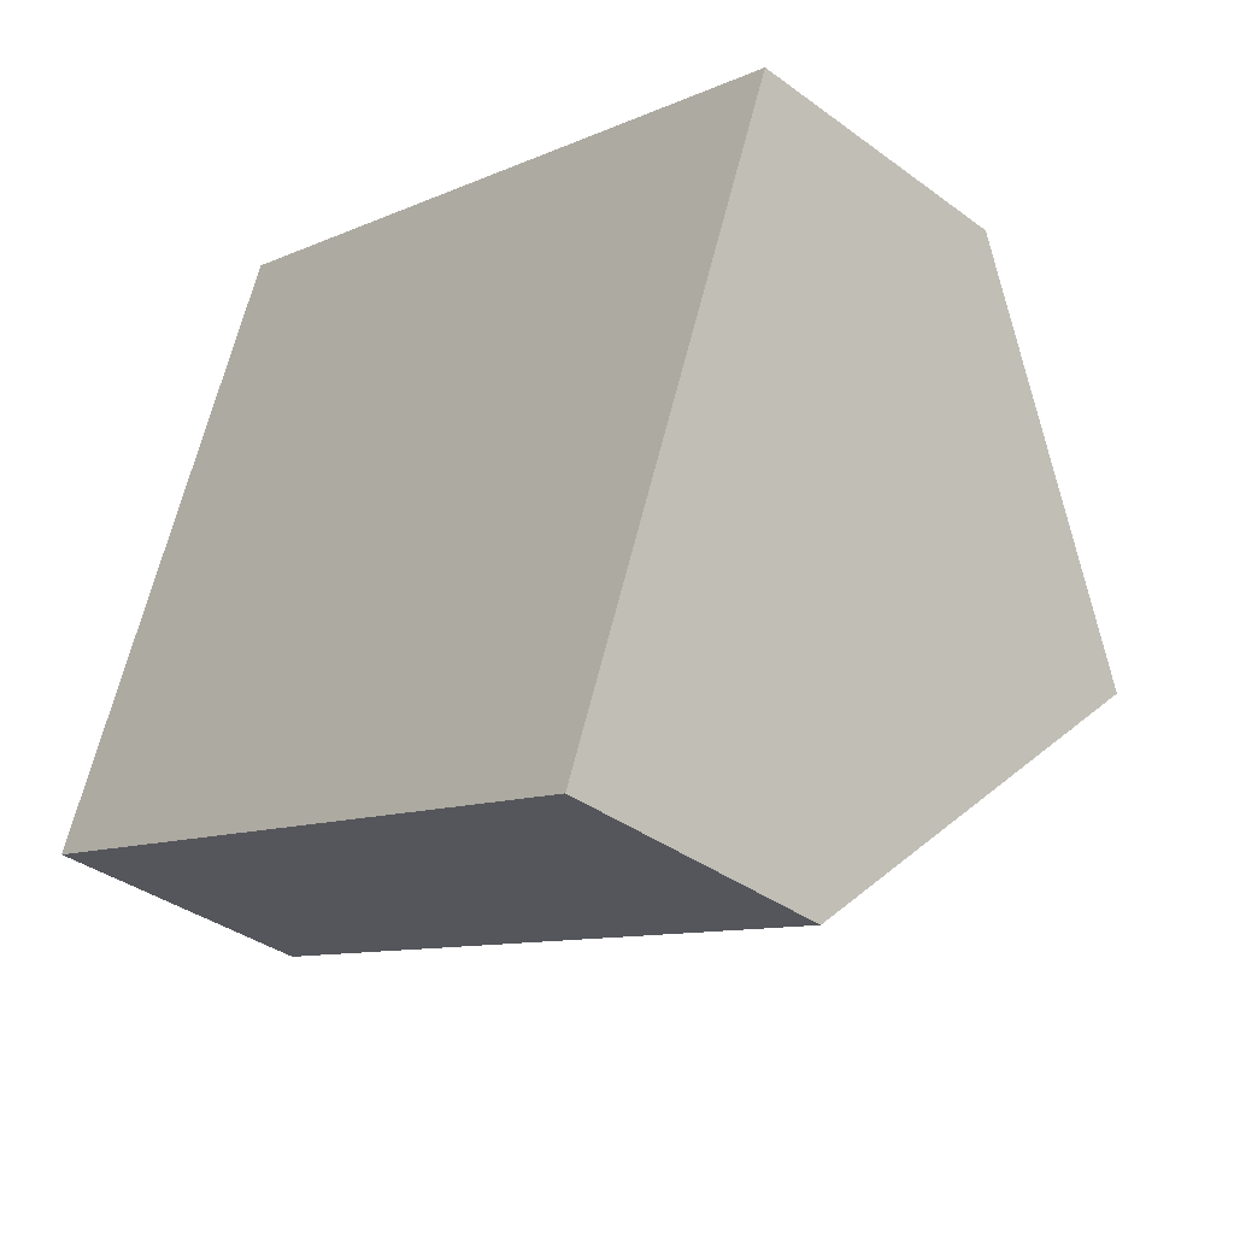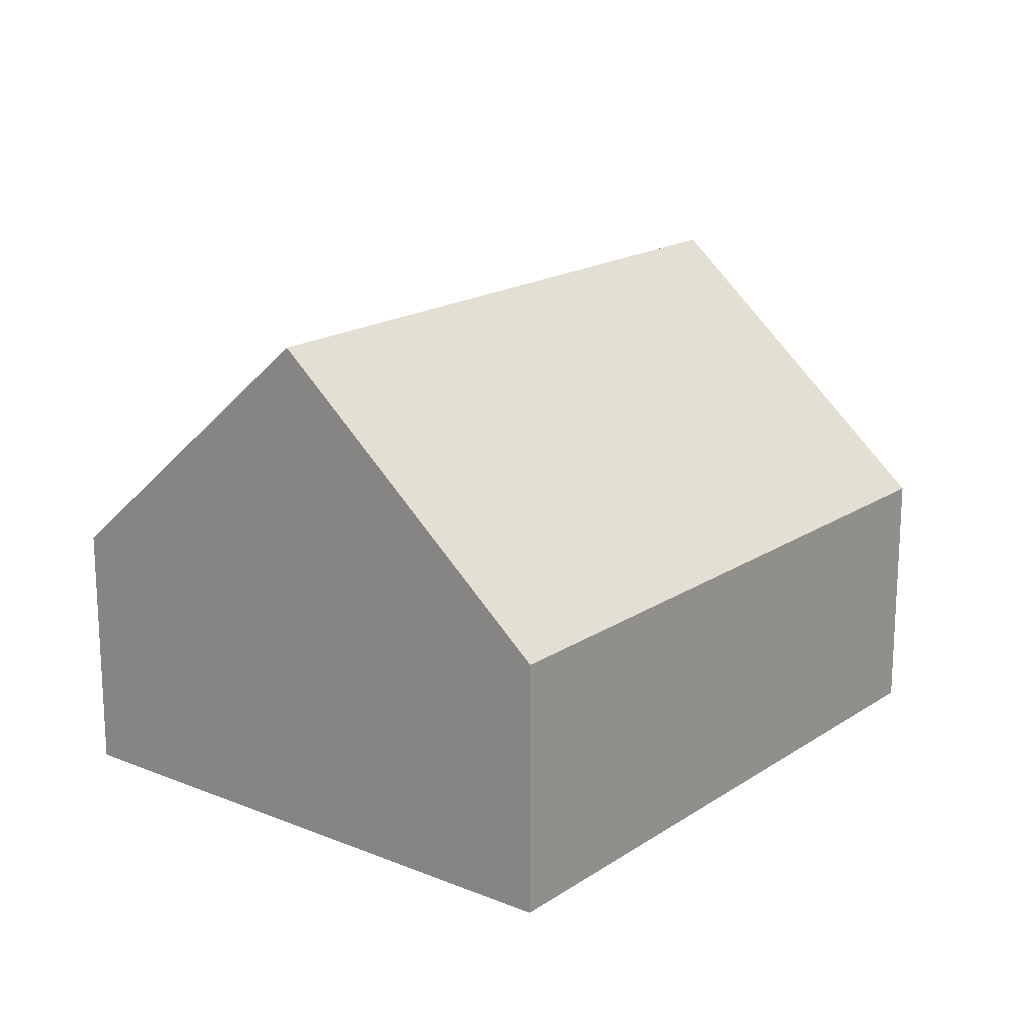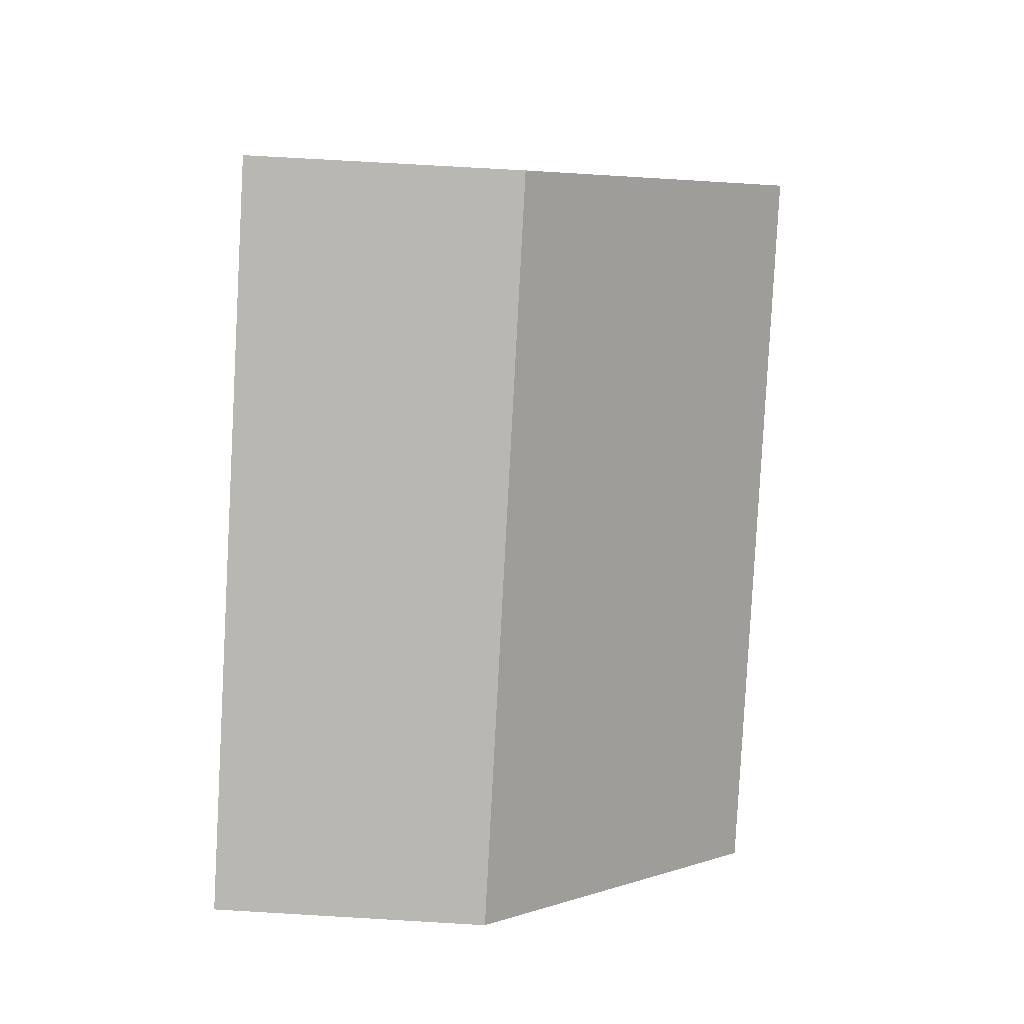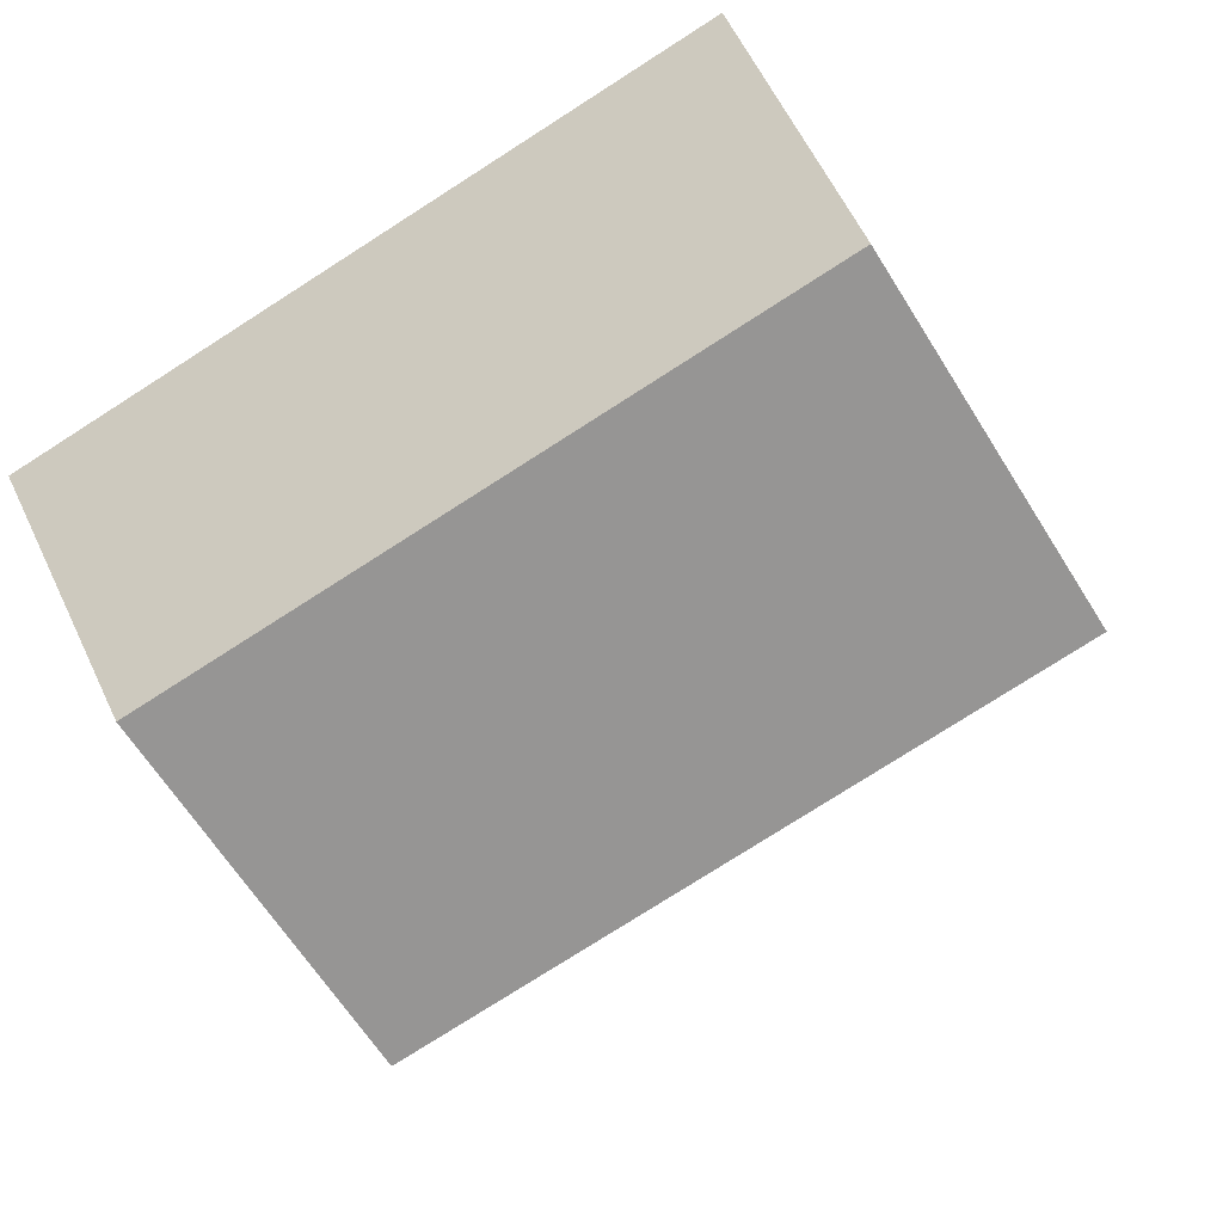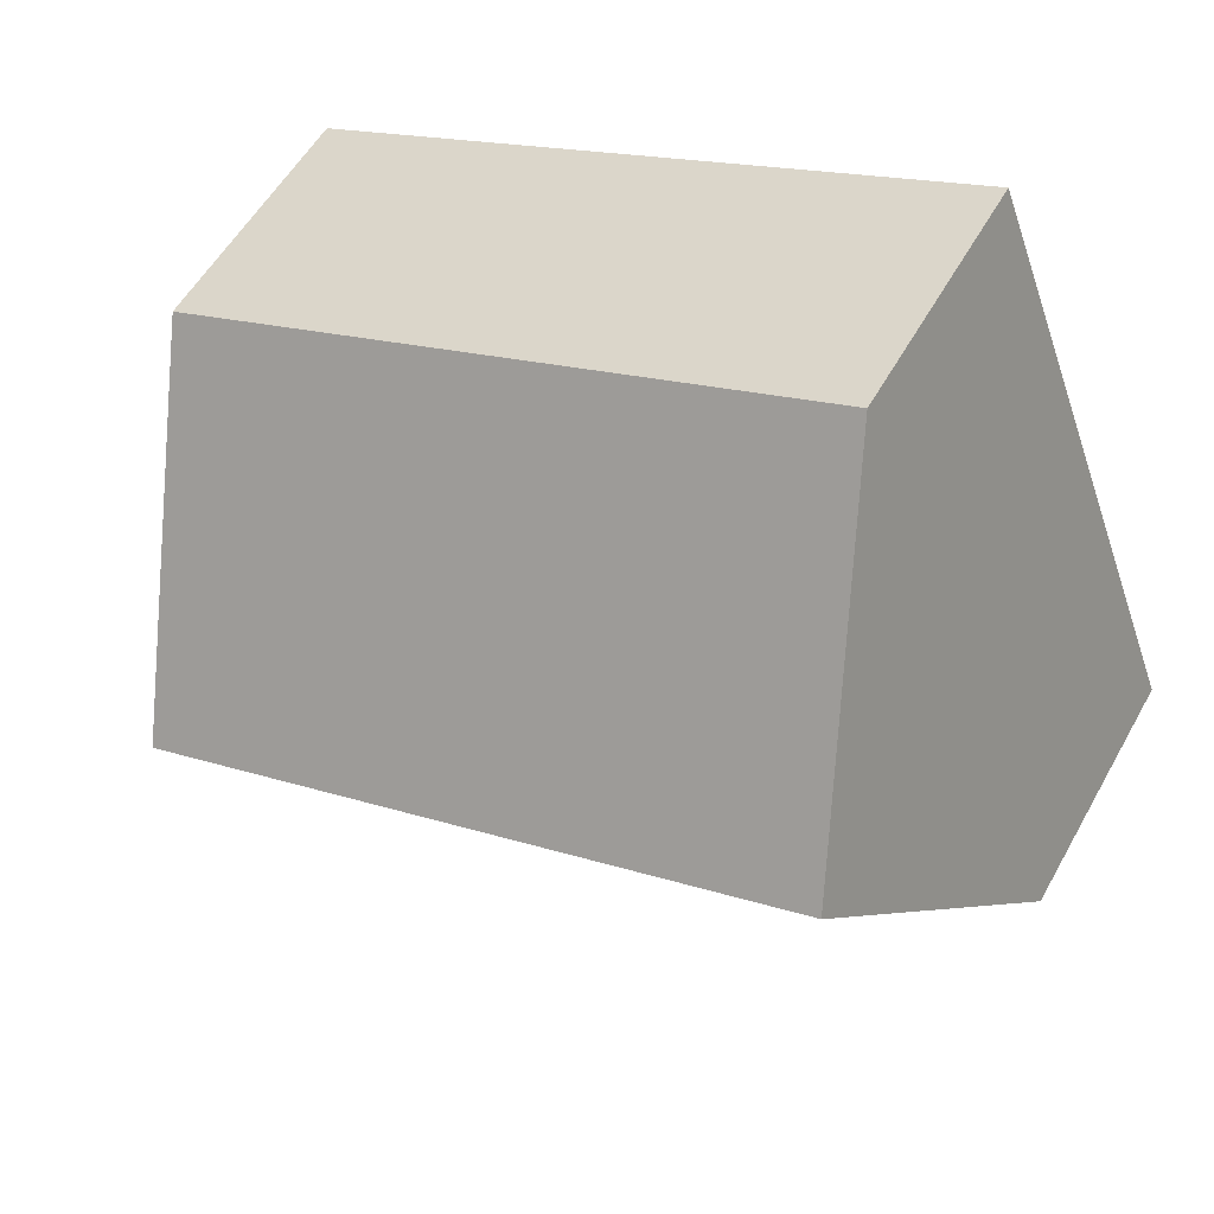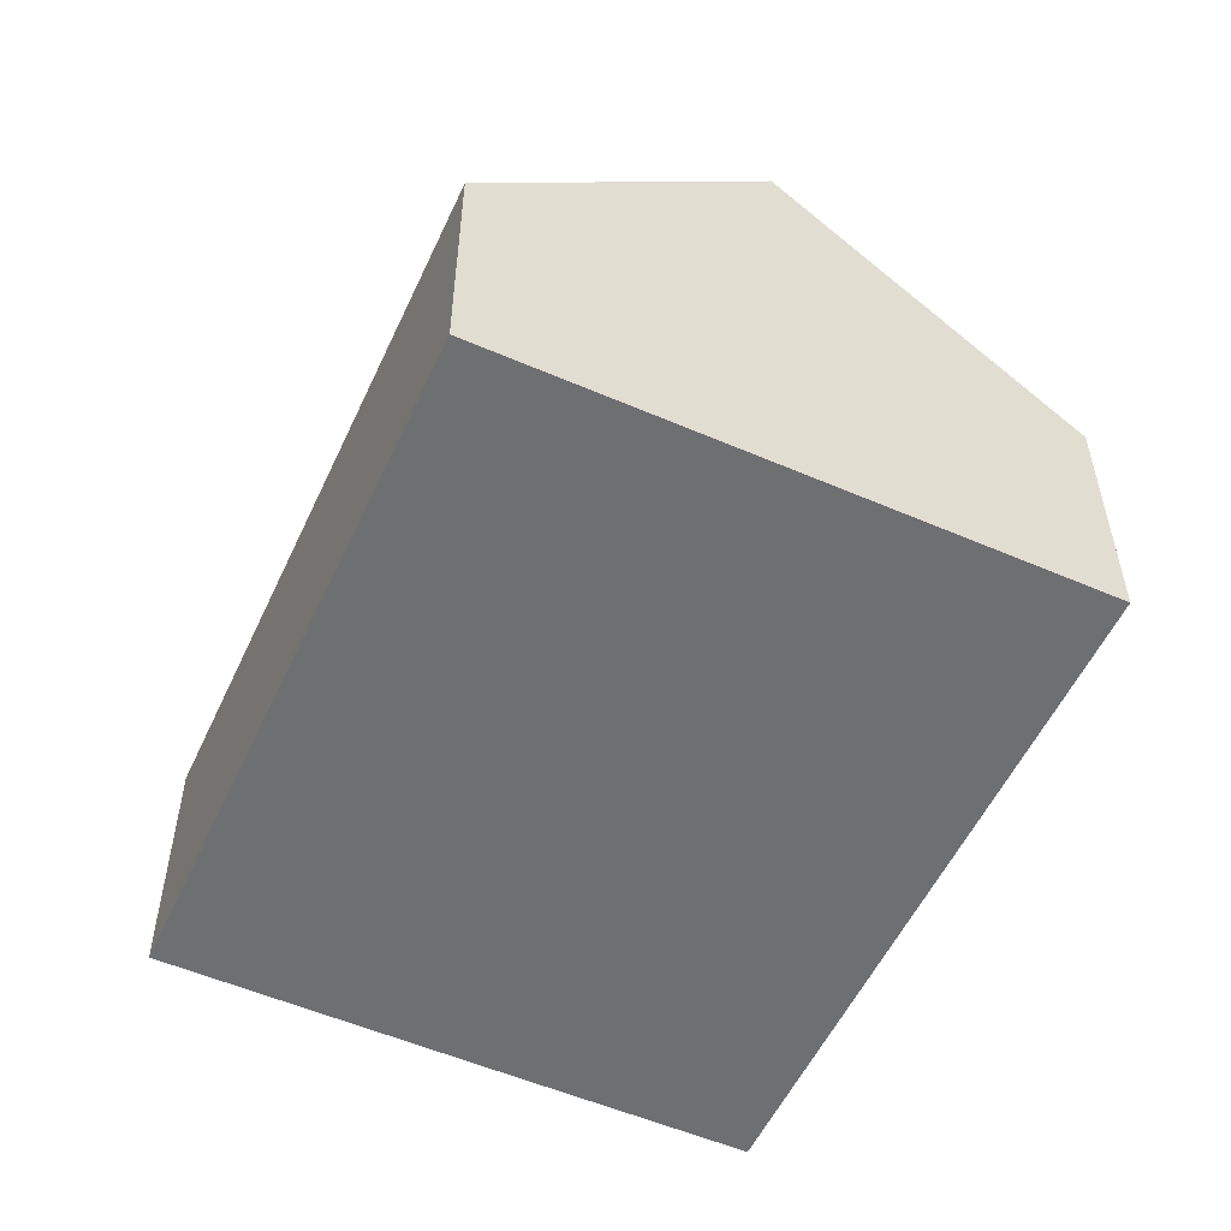
<metadata>
{"format":"obj","ext":"obj","renderer":"f3d","projection":"perspective","resolution":1024,"background":"white","views":[{"elev":-37.1,"azim":46.7,"up":"+Z"},{"elev":17.8,"azim":-30.6,"up":"+Y"},{"elev":76.7,"azim":93.3,"up":"+Z"},{"elev":60.6,"azim":154.6,"up":"+Z"},{"elev":54.8,"azim":-151.2,"up":"+Z"},{"elev":-54.5,"azim":-93.5,"up":"+Y"}]}
</metadata>
<code>
v  1.878 8.908 4.866
v  13.72 7.921 1.529
v  13.31 8.908 0.454
v  15.19 4.447 5.318
v  3.756 4.447 9.731
v  11.58 4.833 -3.987
v  11.51 4.674 -4.16
v  11.42 4.447 -4.407
v  0 4.447 2.723e-16
v  11.42 2.699e-16 -4.407
v  0 0 0
v  1.878 -2.98e-16 4.866
v  3.756 -5.959e-16 9.731
v  15.19 -3.256e-16 5.318
v  13.72 -9.362e-17 1.529
v  13.31 -2.78e-17 0.454
v  11.58 2.441e-16 -3.987
v  11.51 2.547e-16 -4.16
g defaultobject
f 1 2 3
f 2 1 4
f 4 1 5
f 6 1 3
f 1 6 7
f 1 7 8
f 1 8 9
f 10 9 8
f 9 10 11
f 11 1 9
f 1 11 5
f 5 11 12
f 5 12 13
f 13 4 5
f 4 13 14
f 14 2 4
f 2 14 15
f 2 15 3
f 3 15 6
f 6 15 16
f 6 16 17
f 6 17 7
f 7 17 8
f 8 17 18
f 8 18 10
f 12 14 13
f 14 12 11
f 14 11 10
f 14 10 17
f 14 17 16
f 14 16 15
f 17 10 18

</code>
